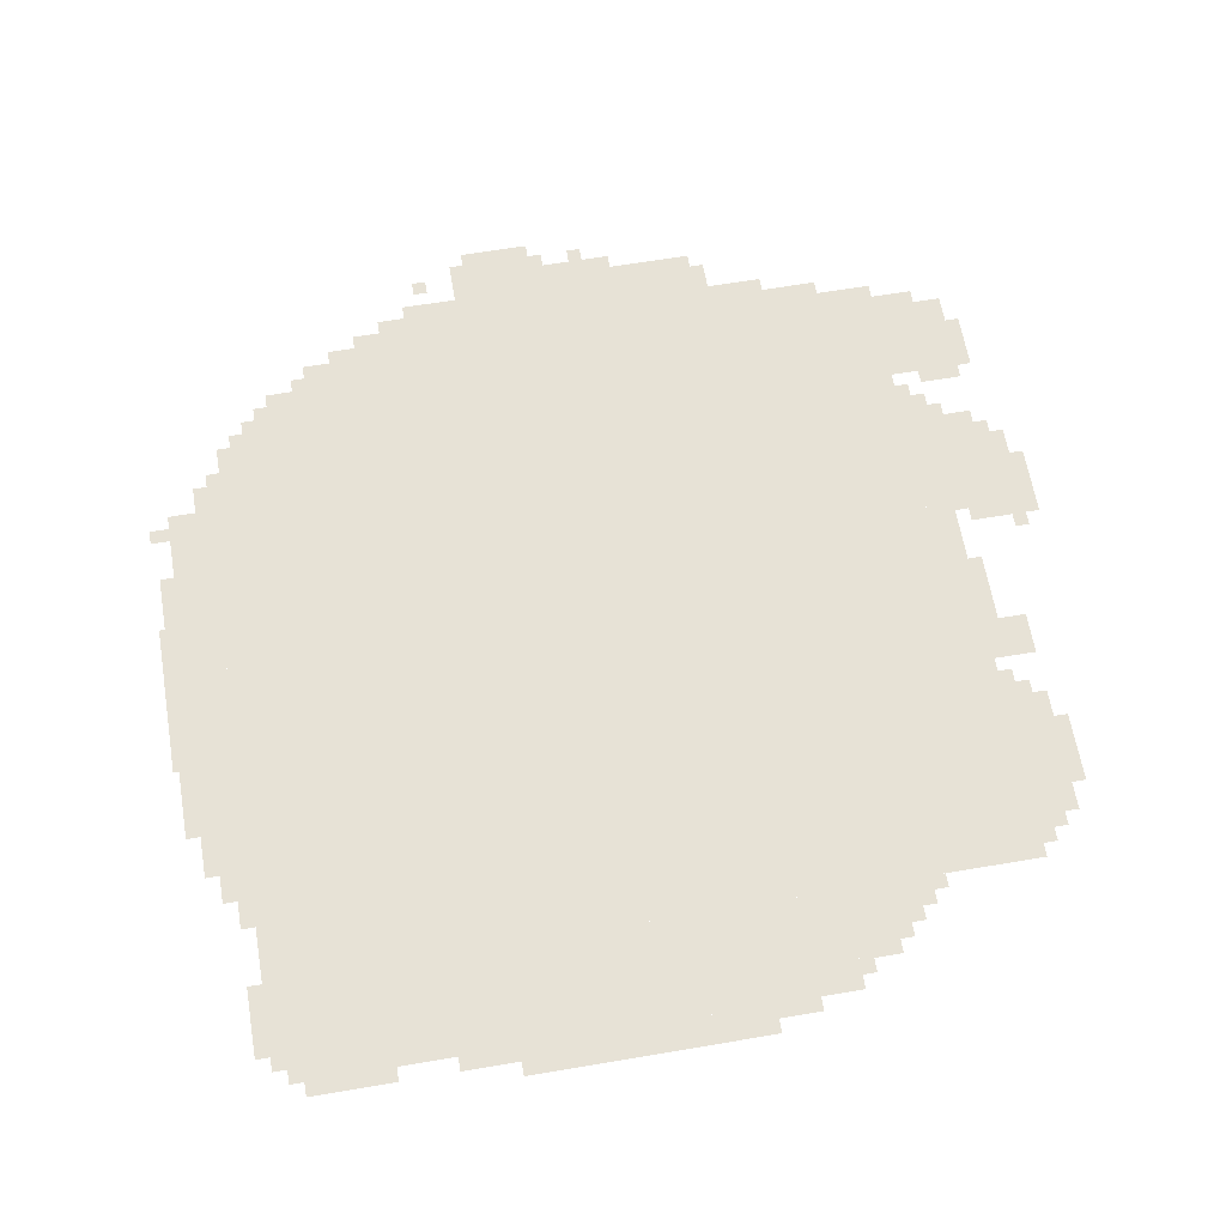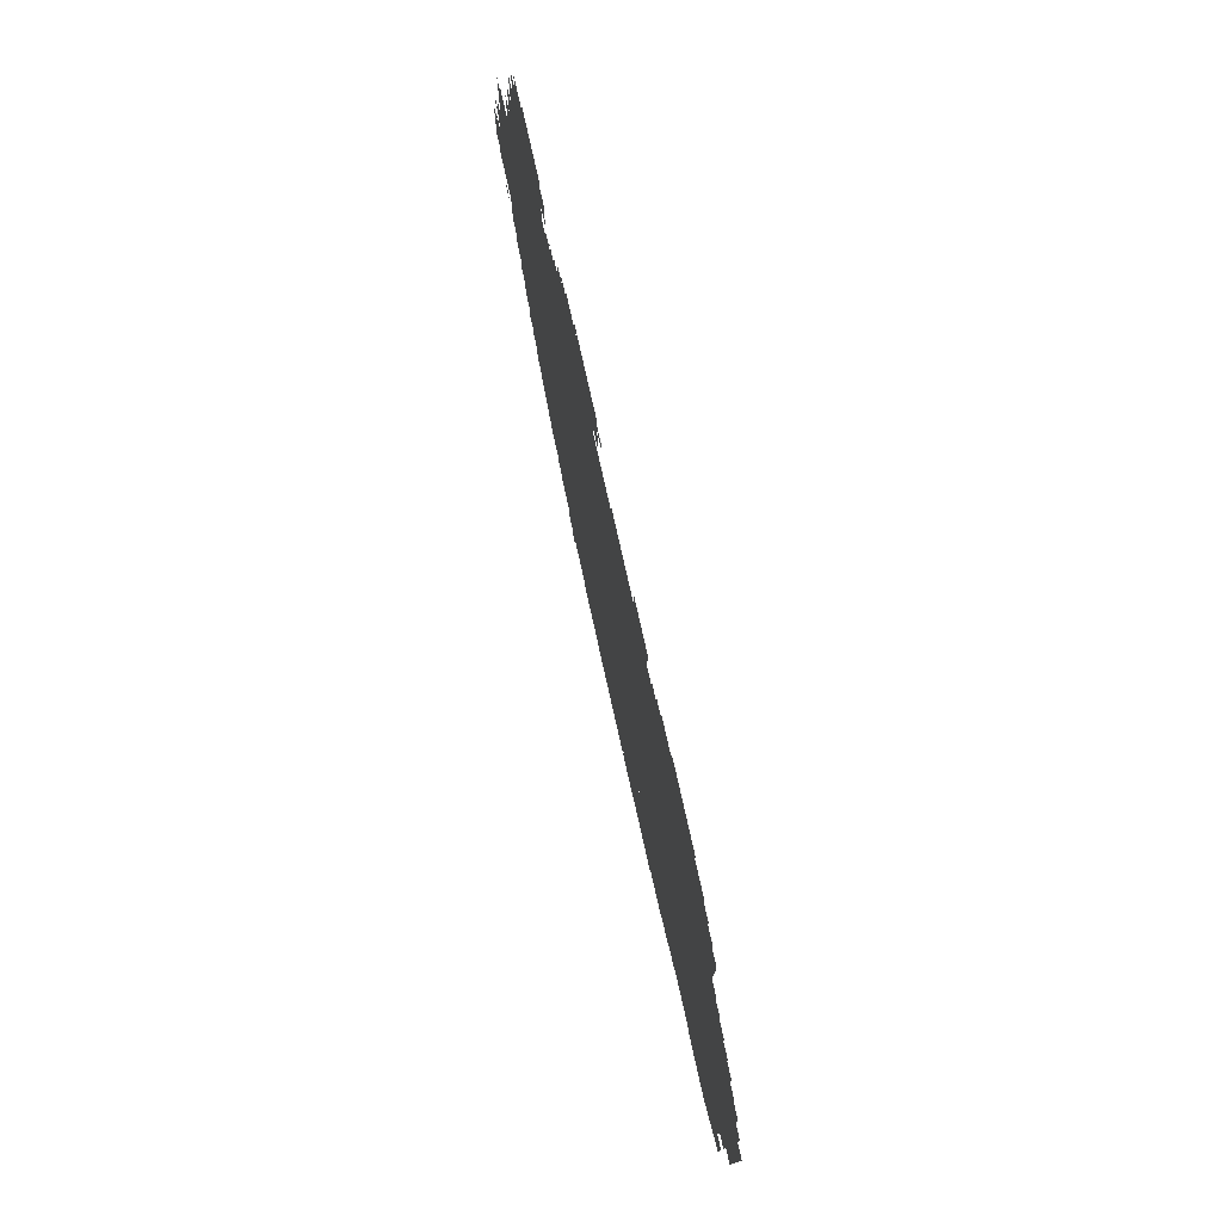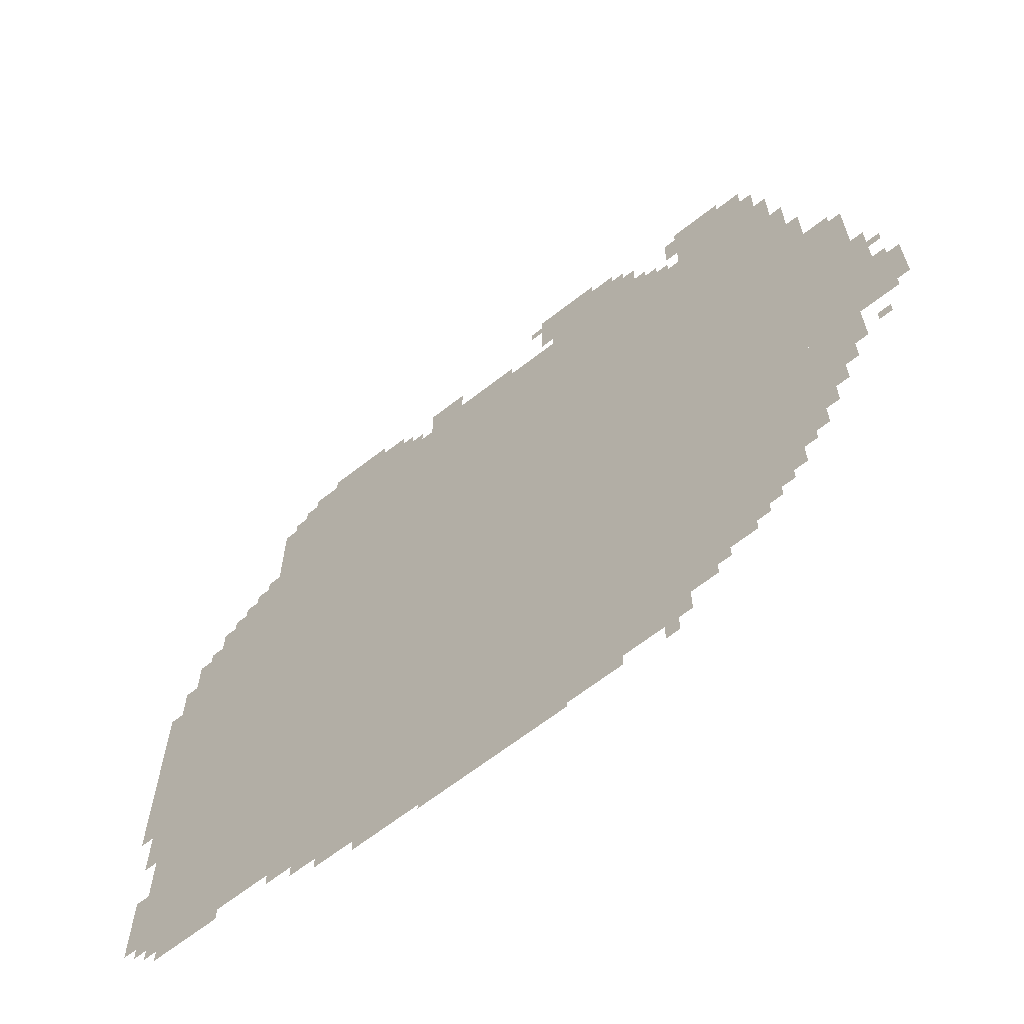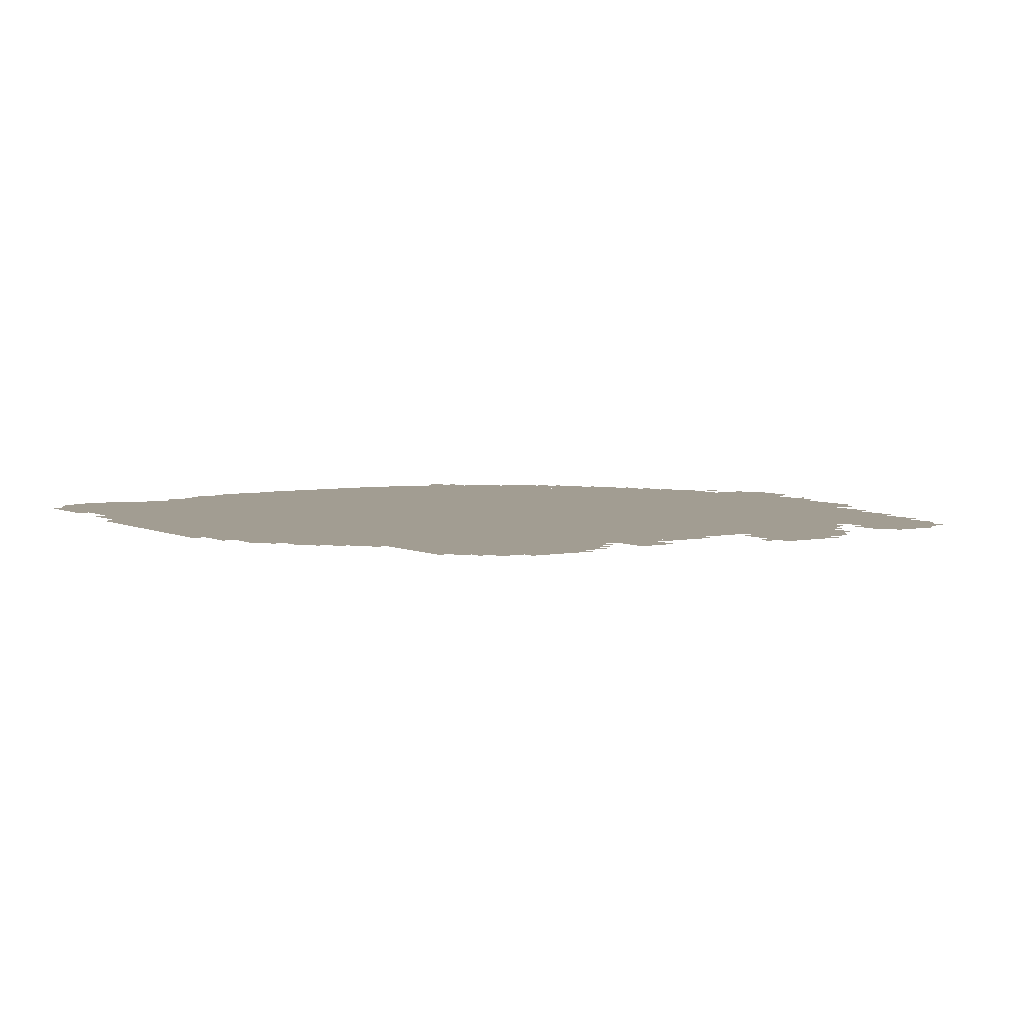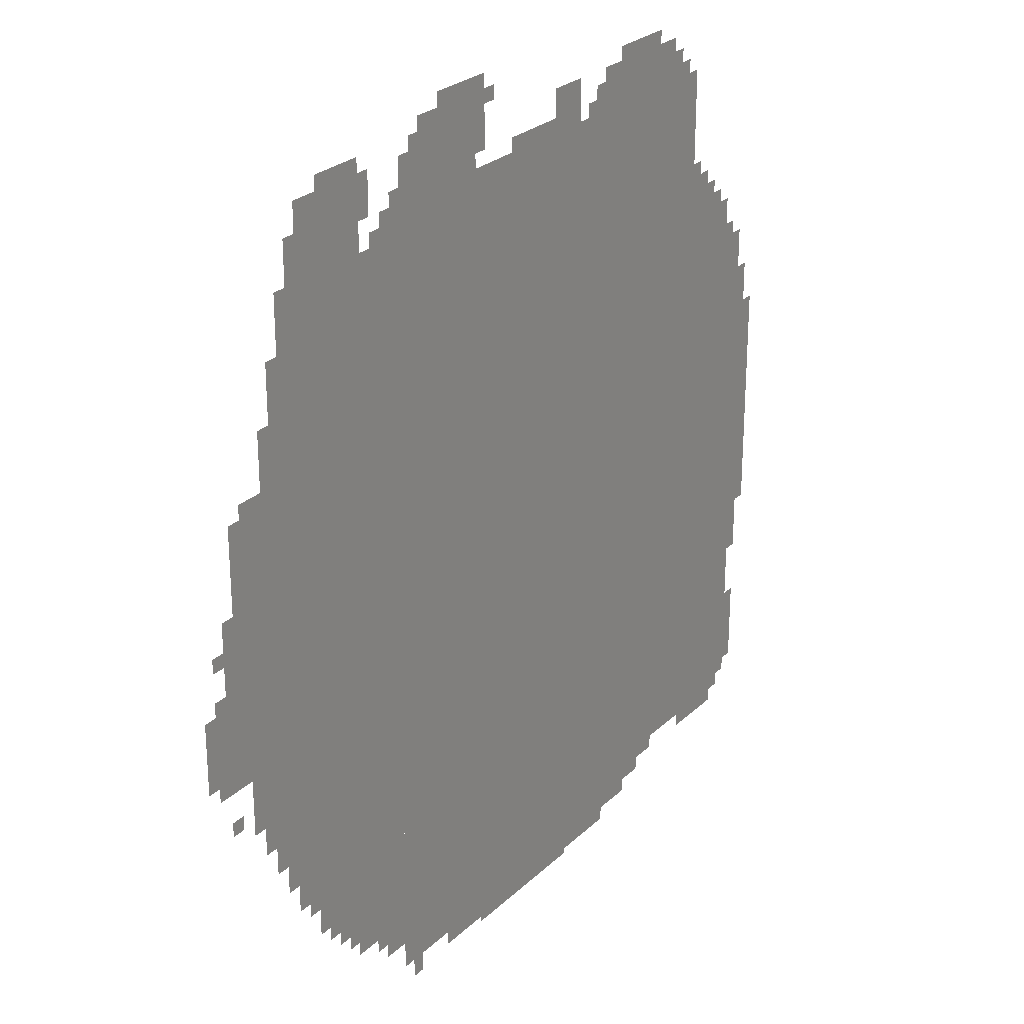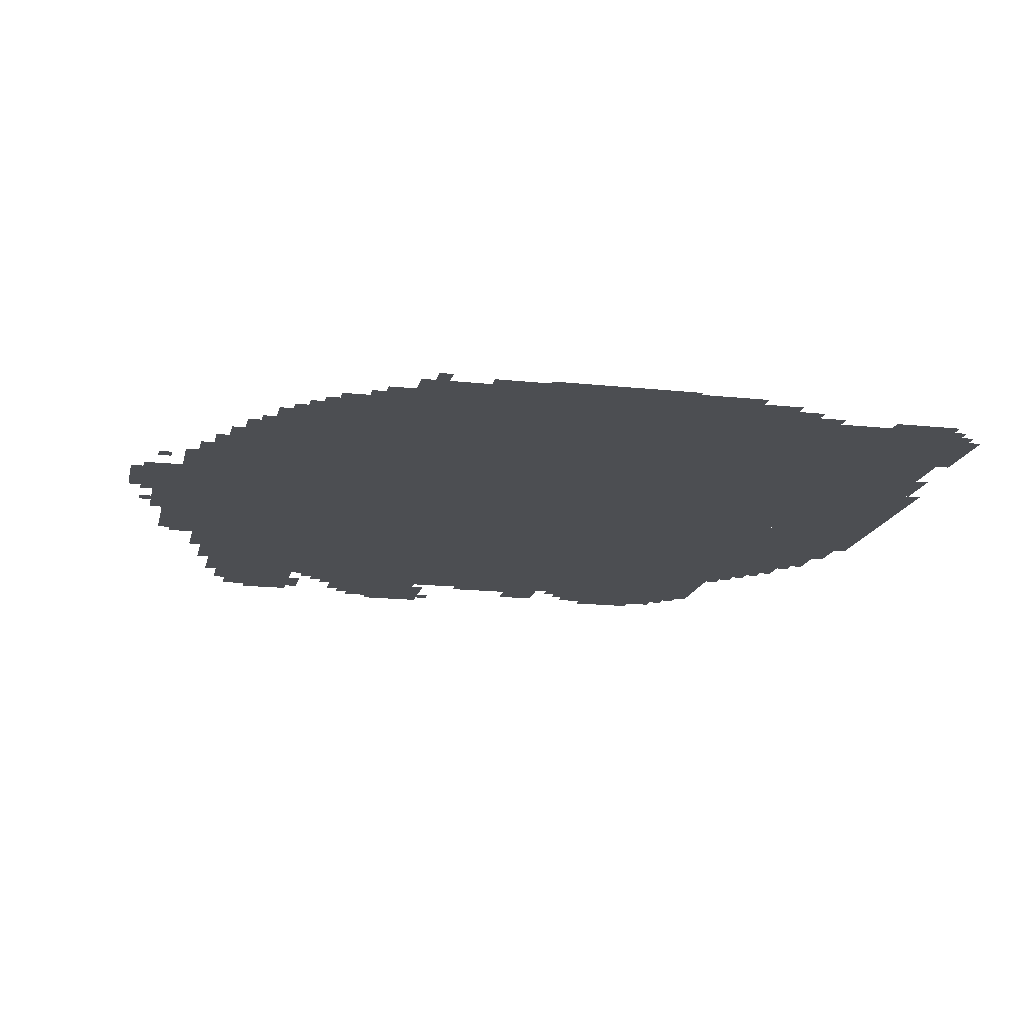
<metadata>
{"format":"obj","ext":"obj","renderer":"f3d","projection":"perspective","resolution":1024,"background":"white","views":[{"elev":63.4,"azim":80.3,"up":"+Z"},{"elev":78.9,"azim":77.3,"up":"+Y"},{"elev":-65.2,"azim":-141.8,"up":"+Y"},{"elev":4.9,"azim":146.5,"up":"+Z"},{"elev":26.1,"azim":-55.1,"up":"+Y"},{"elev":-16.6,"azim":-12.3,"up":"+Z"}]}
</metadata>
<code>
g lafeiII_3-mesh
v -288 397 0
v -288 1773 0
v -1056 1773 0
v -1056 397 0
v -1056 397 0
v -1056 1773 0
v -1792 1773 0
v -1792 397 0
v -96 141 0
v -96 397 0
v -832 397 0
v -832 141 0
v -832 141 0
v -832 397 0
v -1536 397 0
v -1536 141 0
v -64 877 0
v -64 1389 0
v -288 1389 0
v -288 877 0
v -64 397 0
v -64 877 0
v -288 877 0
v -288 397 0
v -1792 1005 0
v -1792 1389 0
v -1920 1389 0
v -1920 1005 0
v -1792 653 0
v -1792 1005 0
v -1920 1005 0
v -1920 653 0
v -992 45 0
v -992 141 0
v -1440 141 0
v -1440 45 0
v -544 45 0
v -544 141 0
v -992 141 0
v -992 45 0
v -288 1773 0
v -288 1837 0
v -896 1837 0
v -896 1773 0
v -896 1773 0
v -896 1837 0
v -1472 1837 0
v -1472 1773 0
v -1152 1837 0
v -1152 1997 0
v -1344 1997 0
v -1344 1837 0
v -1536 1773 0
v -1536 1933 0
v -1728 1933 0
v -1728 1773 0
v 0 909 0
v 0 1197 0
v -64 1197 0
v -64 909 0
v -160 1389 0
v -160 1517 0
v -288 1517 0
v -288 1389 0
v 0 653 0
v 0 909 0
v -64 909 0
v -64 653 0
v -384 1837 0
v -384 1933 0
v -544 1933 0
v -544 1837 0
v -800 0 0
v -800 45 0
v -992 45 0
v -992 0 0
v -1920 781 0
v -1920 973 0
v -1984 973 0
v -1984 781 0
v -544 1837 0
v -544 1933 0
v -672 1933 0
v -672 1837 0
v -1920 973 0
v -1920 1165 0
v -1984 1165 0
v -1984 973 0
v -992 0 0
v -992 45 0
v -1152 45 0
v -1152 0 0
v -768 1837 0
v -768 1933 0
v -864 1933 0
v -864 1837 0
v -1536 269 0
v -1536 397 0
v -1600 397 0
v -1600 269 0
v -1600 301 0
v -1600 365 0
v -1728 365 0
v -1728 301 0
v -1536 173 0
v -1536 269 0
v -1600 269 0
v -1600 173 0
v -1344 1837 0
v -1344 1933 0
v -1408 1933 0
v -1408 1837 0
v -32 205 0
v -32 301 0
v -96 301 0
v -96 205 0
v -32 301 0
v -32 397 0
v -96 397 0
v -96 301 0
v -1984 877 0
v -1984 973 0
v -2047 973 0
v -2047 877 0
v -224 1517 0
v -224 1581 0
v -288 1581 0
v -288 1517 0
v -1984 813 0
v -1984 877 0
v -2047 877 0
v -2047 813 0
v -1792 1517 0
v -1792 1645 0
v -1824 1645 0
v -1824 1517 0
v -1792 1389 0
v -1792 1517 0
v -1824 1517 0
v -1824 1389 0
v -864 1837 0
v -864 1869 0
v -960 1869 0
v -960 1837 0
v -448 1933 0
v -448 1965 0
v -544 1965 0
v -544 1933 0
v -1600 365 0
v -1600 397 0
v -1696 397 0
v -1696 365 0
v -640 13 0
v -640 45 0
v -736 45 0
v -736 13 0
v -128 109 0
v -128 141 0
v -224 141 0
v -224 109 0
v -1792 461 0
v -1792 557 0
v -1824 557 0
v -1824 461 0
v -1920 1165 0
v -1920 1261 0
v -1952 1261 0
v -1952 1165 0
v -1120 1933 0
v -1120 2029 0
v -1152 2029 0
v -1152 1933 0
v -1792 557 0
v -1792 653 0
v -1824 653 0
v -1824 557 0
v -1920 1261 0
v -1920 1357 0
v -1952 1357 0
v -1952 1261 0
v -128 1421 0
v -128 1485 0
v -160 1485 0
v -160 1421 0
v -1728 1805 0
v -1728 1869 0
v -1760 1869 0
v -1760 1805 0
v -1504 1869 0
v -1504 1933 0
v -1536 1933 0
v -1536 1869 0
v -480 109 0
v -480 141 0
v -544 141 0
v -544 109 0
v -416 109 0
v -416 141 0
v -480 141 0
v -480 109 0
v -1216 13 0
v -1216 45 0
v -1280 45 0
v -1280 13 0
v -1152 13 0
v -1152 45 0
v -1216 45 0
v -1216 13 0
v -32 1229 0
v -32 1293 0
v -64 1293 0
v -64 1229 0
v -1440 109 0
v -1440 141 0
v -1504 141 0
v -1504 109 0
v -1632 237 0
v -1632 301 0
v -1664 301 0
v -1664 237 0
v -1376 0 0
v -1376 45 0
v -1408 45 0
v -1408 0 0
v -480 77 0
v -480 109 0
v -544 109 0
v -544 77 0
v -352 1837 0
v -352 1901 0
v -384 1901 0
v -384 1837 0
v -1600 237 0
v -1600 301 0
v -1632 301 0
v -1632 237 0
v -1856 589 0
v -1856 653 0
v -1888 653 0
v -1888 589 0
v -672 1837 0
v -672 1901 0
v -704 1901 0
v -704 1837 0
v -1152 1997 0
v -1152 2029 0
v -1216 2029 0
v -1216 1997 0
v -736 13 0
v -736 45 0
v -800 45 0
v -800 13 0
v -1536 1933 0
v -1536 1965 0
v -1600 1965 0
v -1600 1933 0
v -1216 1997 0
v -1216 2029 0
v -1280 2029 0
v -1280 1997 0
v -224 109 0
v -224 141 0
v -288 141 0
v -288 109 0
v -544 1933 0
v -544 1965 0
v -608 1965 0
v -608 1933 0
v -1120 1869 0
v -1120 1933 0
v -1152 1933 0
v -1152 1869 0
v -1696 365 0
v -1696 397 0
v -1760 397 0
v -1760 365 0
v -960 1837 0
v -960 1869 0
v -1024 1869 0
v -1024 1837 0
v -1824 1389 0
v -1824 1453 0
v -1856 1453 0
v -1856 1389 0
v -1824 1453 0
v -1824 1517 0
v -1856 1517 0
v -1856 1453 0
v -32 525 0
v -32 589 0
v -64 589 0
v -64 525 0
v -1824 525 0
v -1824 589 0
v -1856 589 0
v -1856 525 0
v -1824 589 0
v -1824 653 0
v -1856 653 0
v -1856 589 0
v -1600 1933 0
v -1600 1965 0
v -1664 1965 0
v -1664 1933 0
v -32 589 0
v -32 653 0
v -64 653 0
v -64 589 0
v -1472 1773 0
v -1472 1805 0
v -1504 1805 0
v -1504 1773 0
v -192 1517 0
v -192 1549 0
v -224 1549 0
v -224 1517 0
v -96 1389 0
v -96 1421 0
v -128 1421 0
v -128 1389 0
v -256 1581 0
v -256 1613 0
v -288 1613 0
v -288 1581 0
v -1984 1069 0
v -1984 1101 0
v -2016 1101 0
v -2016 1069 0
v -1664 269 0
v -1664 301 0
v -1696 301 0
v -1696 269 0
v -1984 781 0
v -1984 813 0
v -2016 813 0
v -2016 781 0
v -1984 973 0
v -1984 1005 0
v -2016 1005 0
v -2016 973 0
v -1952 685 0
v -1952 717 0
v -1984 717 0
v -1984 685 0
v -64 173 0
v -64 205 0
v -96 205 0
v -96 173 0
v -32 1197 0
v -32 1229 0
v -64 1229 0
v -64 1197 0
v -1600 205 0
v -1600 237 0
v -1632 237 0
v -1632 205 0
v -128 1389 0
v -128 1421 0
v -160 1421 0
v -160 1389 0
v -1504 1837 0
v -1504 1869 0
v -1536 1869 0
v -1536 1837 0
v -1728 1773 0
v -1728 1805 0
v -1760 1805 0
v -1760 1773 0
v -704 1837 0
v -704 1869 0
v -736 1869 0
v -736 1837 0
v -1408 1837 0
v -1408 1869 0
v -1440 1869 0
v -1440 1837 0
v -320 1837 0
v -320 1869 0
v -352 1869 0
v -352 1837 0
v -1088 1965 0
v -1088 1997 0
v -1120 1997 0
v -1120 1965 0
v -1344 1933 0
v -1344 1965 0
v -1376 1965 0
v -1376 1933 0
g lafeiII_3-mesh_0
f 3 2 1
f 1 4 3
f 7 6 5
f 5 8 7
f 11 10 9
f 9 12 11
f 15 14 13
f 13 16 15
f 19 18 17
f 17 20 19
f 23 22 21
f 21 24 23
f 27 26 25
f 25 28 27
f 31 30 29
f 29 32 31
f 35 34 33
f 33 36 35
f 39 38 37
f 37 40 39
f 43 42 41
f 41 44 43
f 47 46 45
f 45 48 47
f 51 50 49
f 49 52 51
f 55 54 53
f 53 56 55
f 59 58 57
f 57 60 59
f 63 62 61
f 61 64 63
f 67 66 65
f 65 68 67
f 71 70 69
f 69 72 71
f 75 74 73
f 73 76 75
f 79 78 77
f 77 80 79
f 83 82 81
f 81 84 83
f 87 86 85
f 85 88 87
f 91 90 89
f 89 92 91
f 95 94 93
f 93 96 95
f 99 98 97
f 97 100 99
f 103 102 101
f 101 104 103
f 107 106 105
f 105 108 107
f 111 110 109
f 109 112 111
f 115 114 113
f 113 116 115
f 119 118 117
f 117 120 119
f 123 122 121
f 121 124 123
f 127 126 125
f 125 128 127
f 131 130 129
f 129 132 131
f 135 134 133
f 133 136 135
f 139 138 137
f 137 140 139
f 143 142 141
f 141 144 143
f 147 146 145
f 145 148 147
f 151 150 149
f 149 152 151
f 155 154 153
f 153 156 155
f 159 158 157
f 157 160 159
f 163 162 161
f 161 164 163
f 167 166 165
f 165 168 167
f 171 170 169
f 169 172 171
f 175 174 173
f 173 176 175
f 179 178 177
f 177 180 179
f 183 182 181
f 181 184 183
f 187 186 185
f 185 188 187
f 191 190 189
f 189 192 191
f 195 194 193
f 193 196 195
f 199 198 197
f 197 200 199
f 203 202 201
f 201 204 203
f 207 206 205
f 205 208 207
f 211 210 209
f 209 212 211
f 215 214 213
f 213 216 215
f 219 218 217
f 217 220 219
f 223 222 221
f 221 224 223
f 227 226 225
f 225 228 227
f 231 230 229
f 229 232 231
f 235 234 233
f 233 236 235
f 239 238 237
f 237 240 239
f 243 242 241
f 241 244 243
f 247 246 245
f 245 248 247
f 251 250 249
f 249 252 251
f 255 254 253
f 253 256 255
f 259 258 257
f 257 260 259
f 263 262 261
f 261 264 263
f 267 266 265
f 265 268 267
f 271 270 269
f 269 272 271
f 275 274 273
f 273 276 275
f 279 278 277
f 277 280 279
f 283 282 281
f 281 284 283
f 287 286 285
f 285 288 287
f 291 290 289
f 289 292 291
f 295 294 293
f 293 296 295
f 299 298 297
f 297 300 299
f 303 302 301
f 301 304 303
f 307 306 305
f 305 308 307
f 311 310 309
f 309 312 311
f 315 314 313
f 313 316 315
f 319 318 317
f 317 320 319
f 323 322 321
f 321 324 323
f 327 326 325
f 325 328 327
f 331 330 329
f 329 332 331
f 335 334 333
f 333 336 335
f 339 338 337
f 337 340 339
f 343 342 341
f 341 344 343
f 347 346 345
f 345 348 347
f 351 350 349
f 349 352 351
f 355 354 353
f 353 356 355
f 359 358 357
f 357 360 359
f 363 362 361
f 361 364 363
f 367 366 365
f 365 368 367
f 371 370 369
f 369 372 371
f 375 374 373
f 373 376 375
f 379 378 377
f 377 380 379
f 383 382 381
f 381 384 383
f 387 386 385
f 385 388 387

</code>
